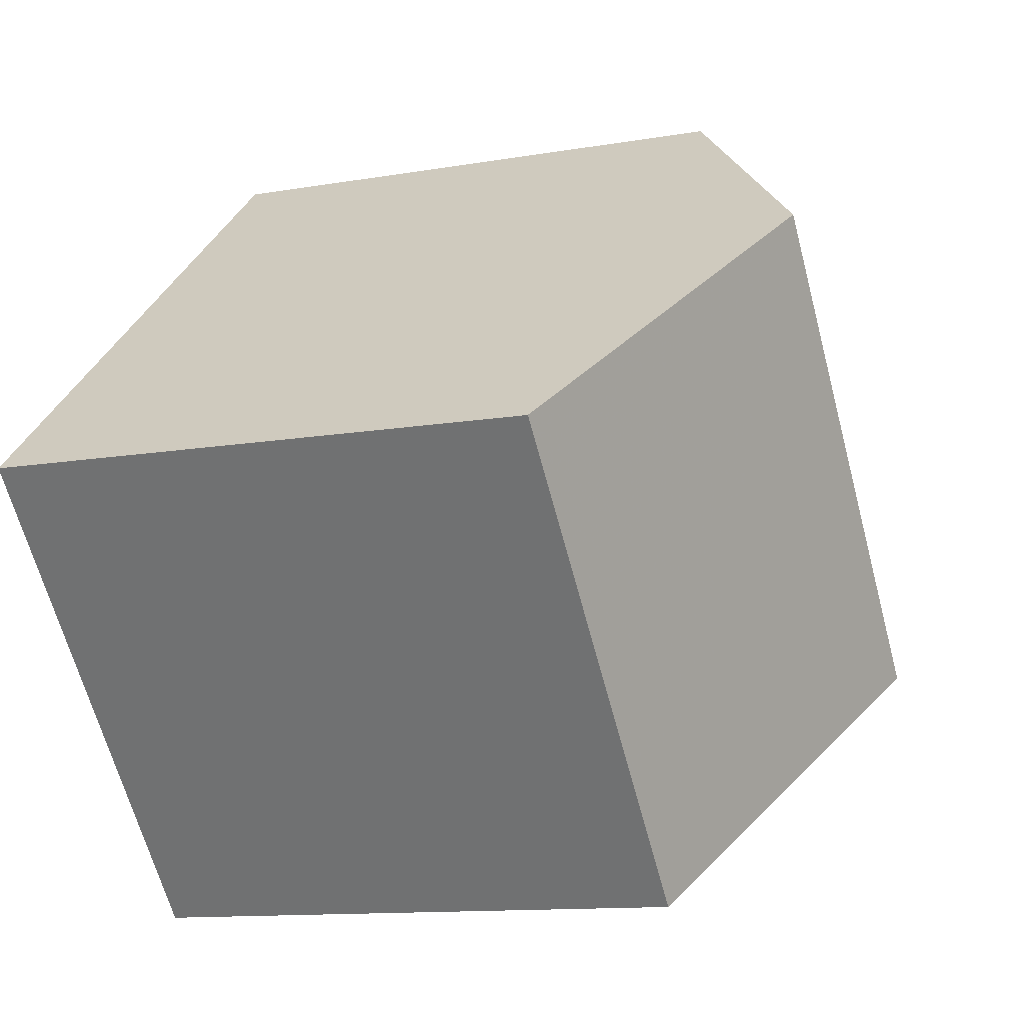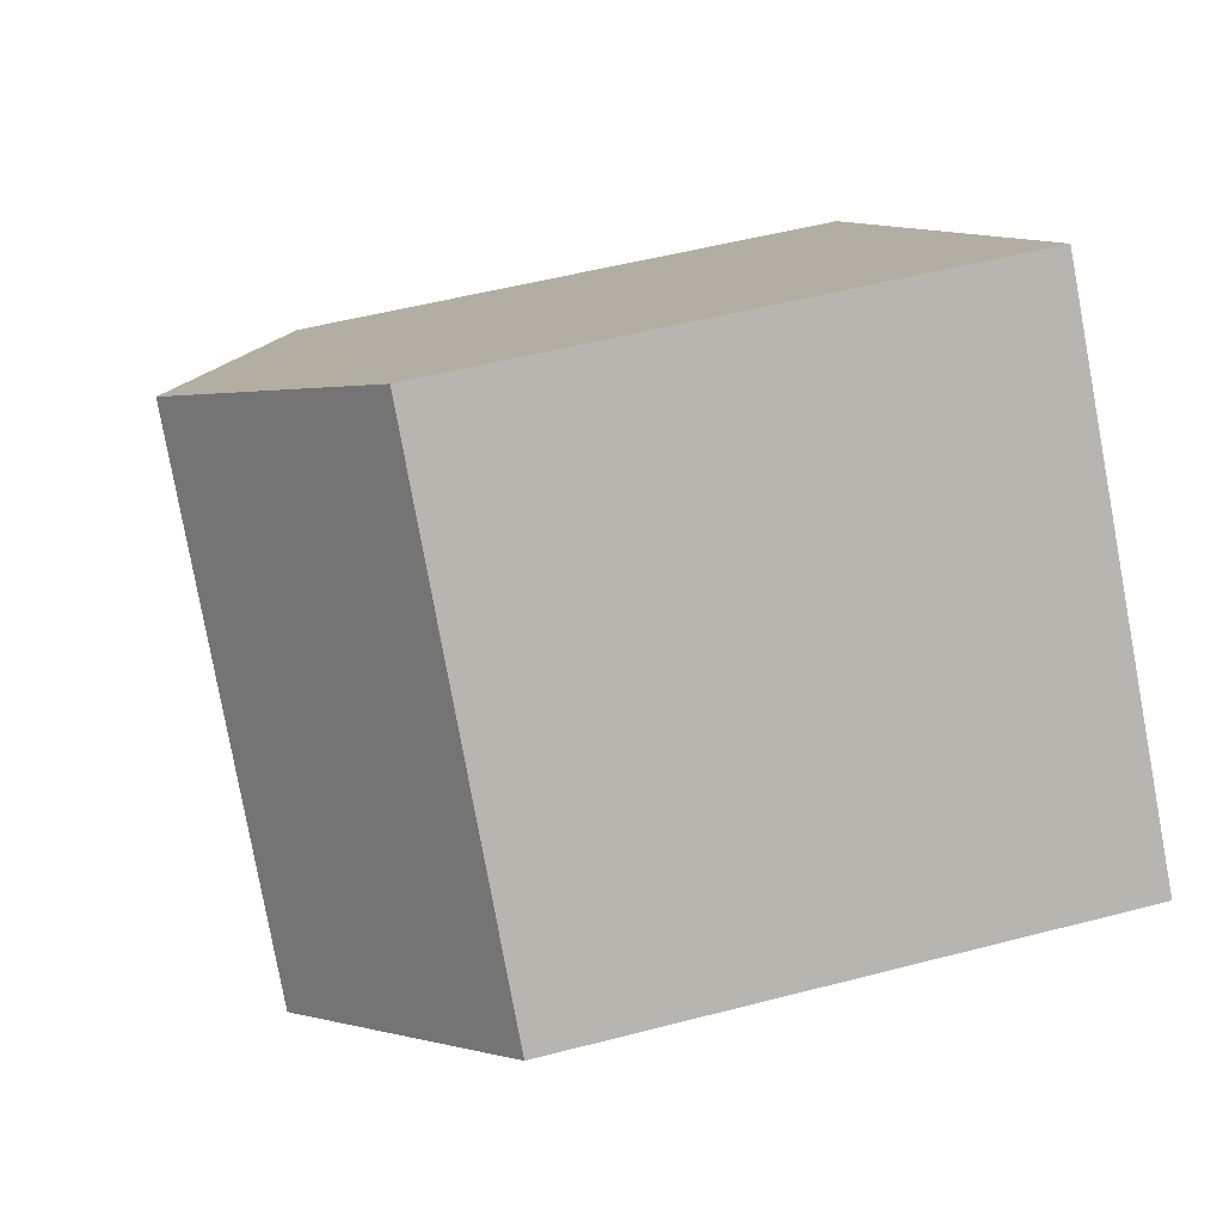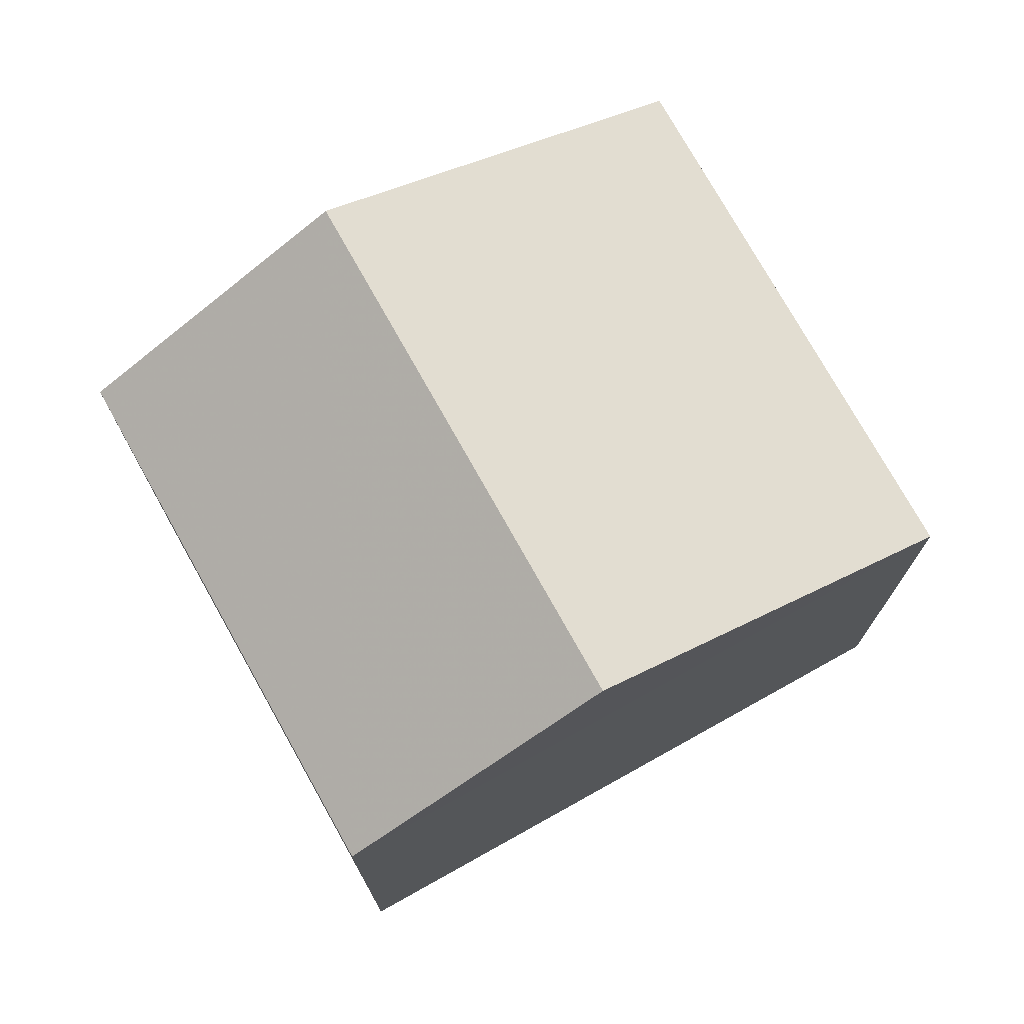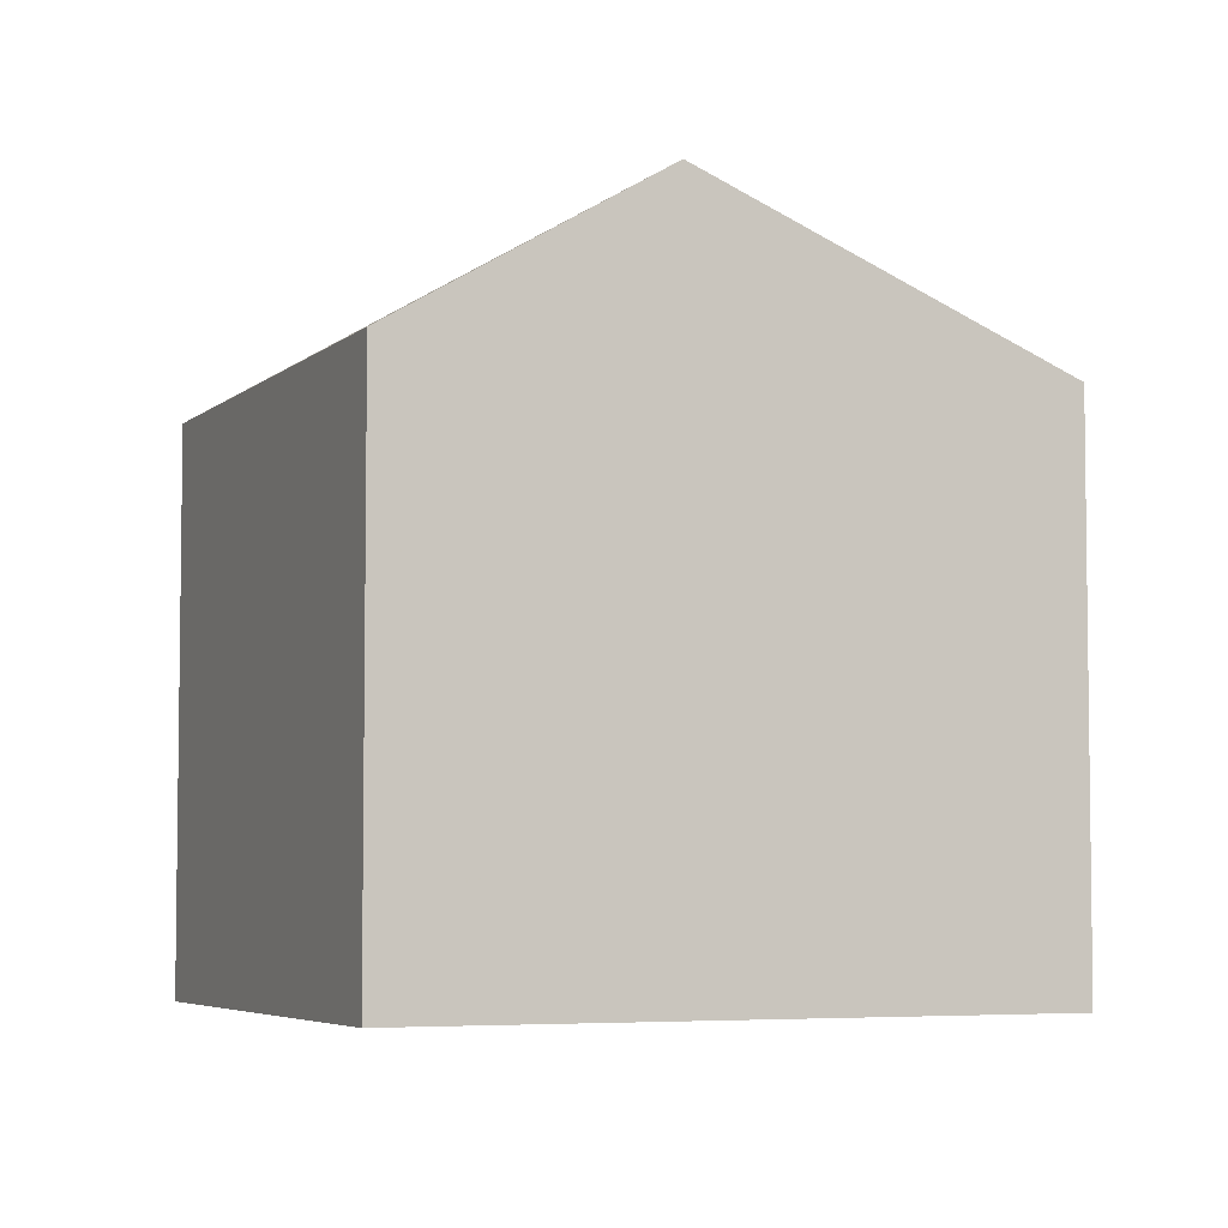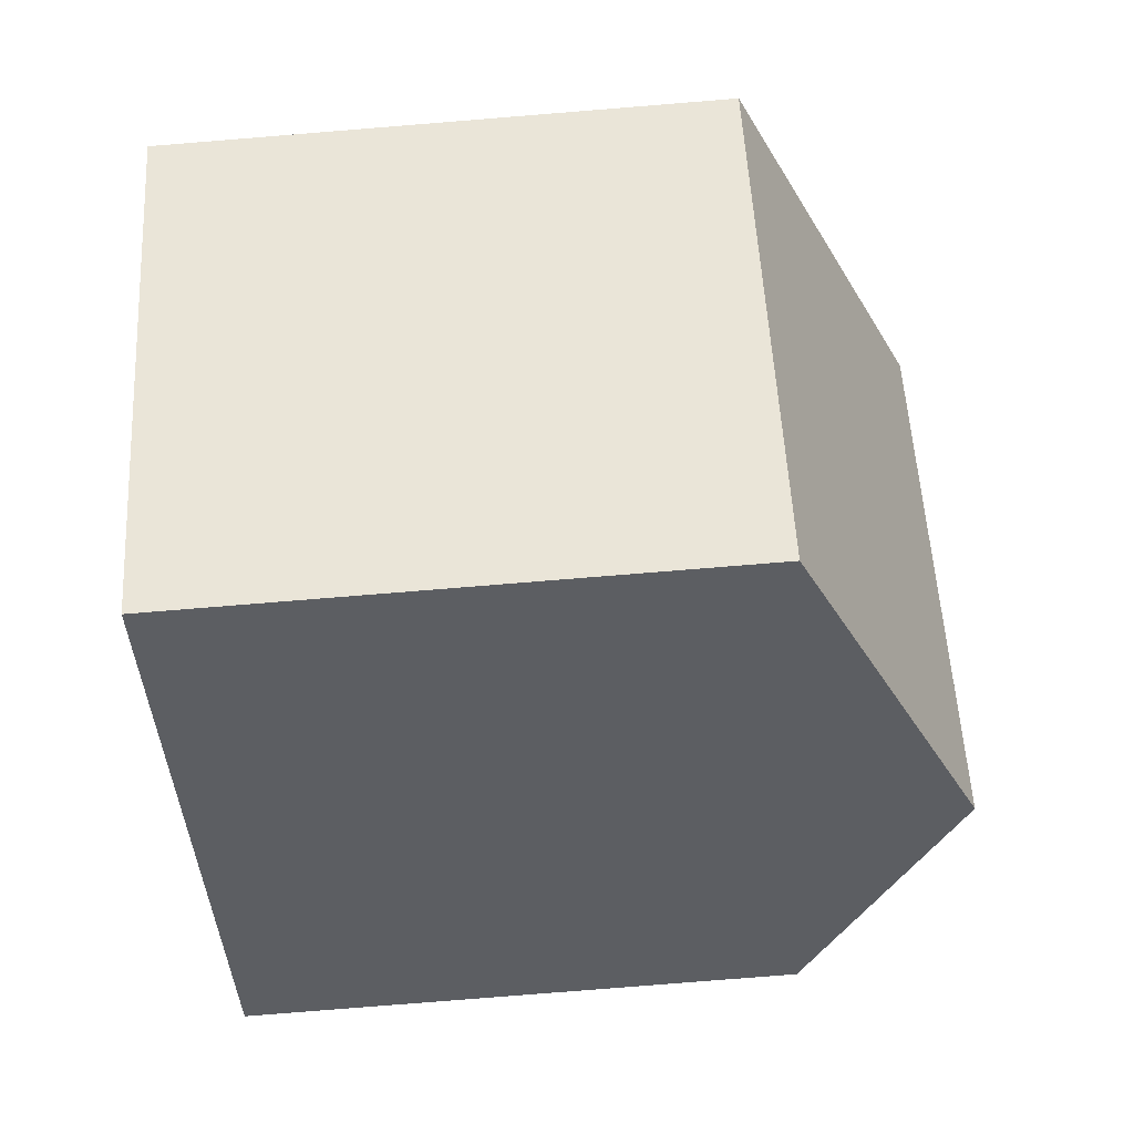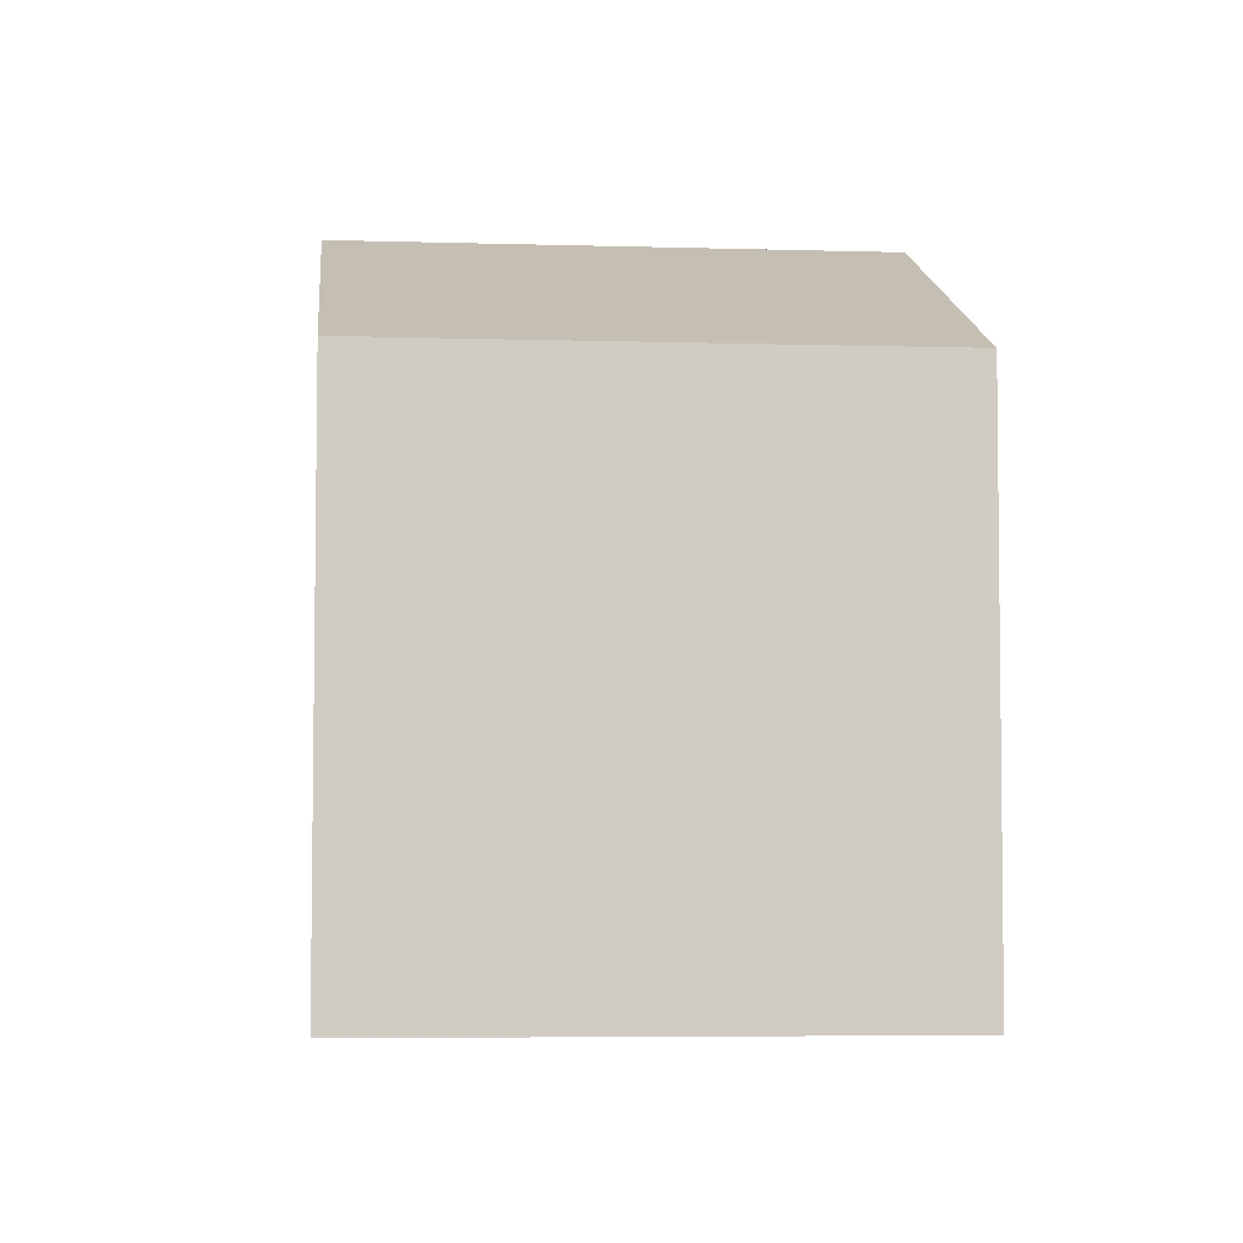
<metadata>
{"format":"obj","ext":"obj","renderer":"f3d","projection":"perspective","resolution":1024,"background":"white","views":[{"elev":-12.0,"azim":-67.4,"up":"+Y"},{"elev":51.1,"azim":74.1,"up":"+Y"},{"elev":75.3,"azim":-168.0,"up":"+Z"},{"elev":-5.1,"azim":-162.3,"up":"+Z"},{"elev":-79.3,"azim":-85.4,"up":"+Y"},{"elev":-5.2,"azim":-54.3,"up":"+Z"}]}
</metadata>
<code>
v -5379 -3.718e+04 2.535
v -5382 -3.718e+04 2.536
v -5378 -3.718e+04 2.536
v -5375 -3.718e+04 2.535
v -5379 -3.718e+04 6.981
v -5380 -3.718e+04 8.292
v -5382 -3.718e+04 6.982
v -5377 -3.718e+04 8.292
v -5378 -3.718e+04 6.983
v -5375 -3.718e+04 6.982
f 1 2 3
f 4 1 3
f 5 6 7
f 8 6 5
f 6 8 9
f 9 8 10
f 8 5 10
f 6 9 7
f 10 4 3
f 9 10 3
f 5 1 4
f 10 5 4
f 5 2 1
f 5 7 2
f 7 3 2
f 7 9 3

</code>
